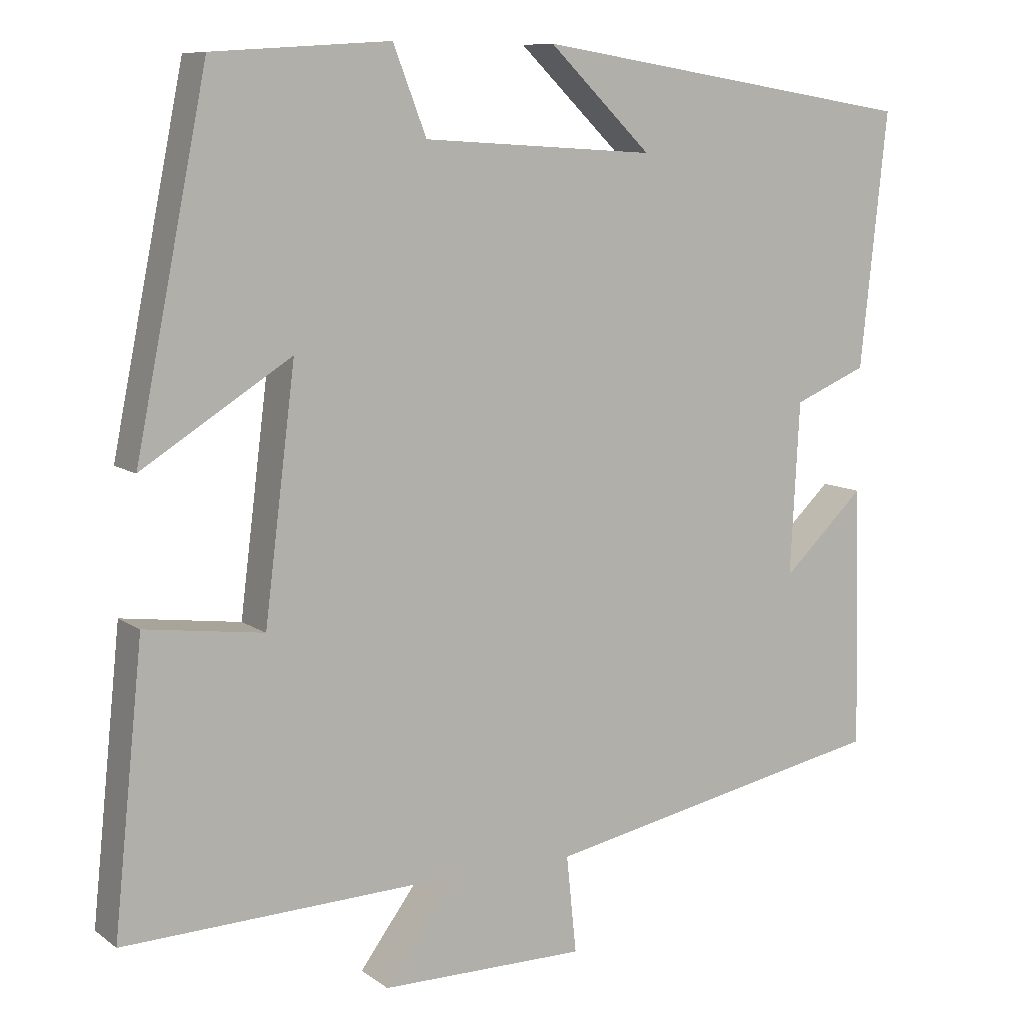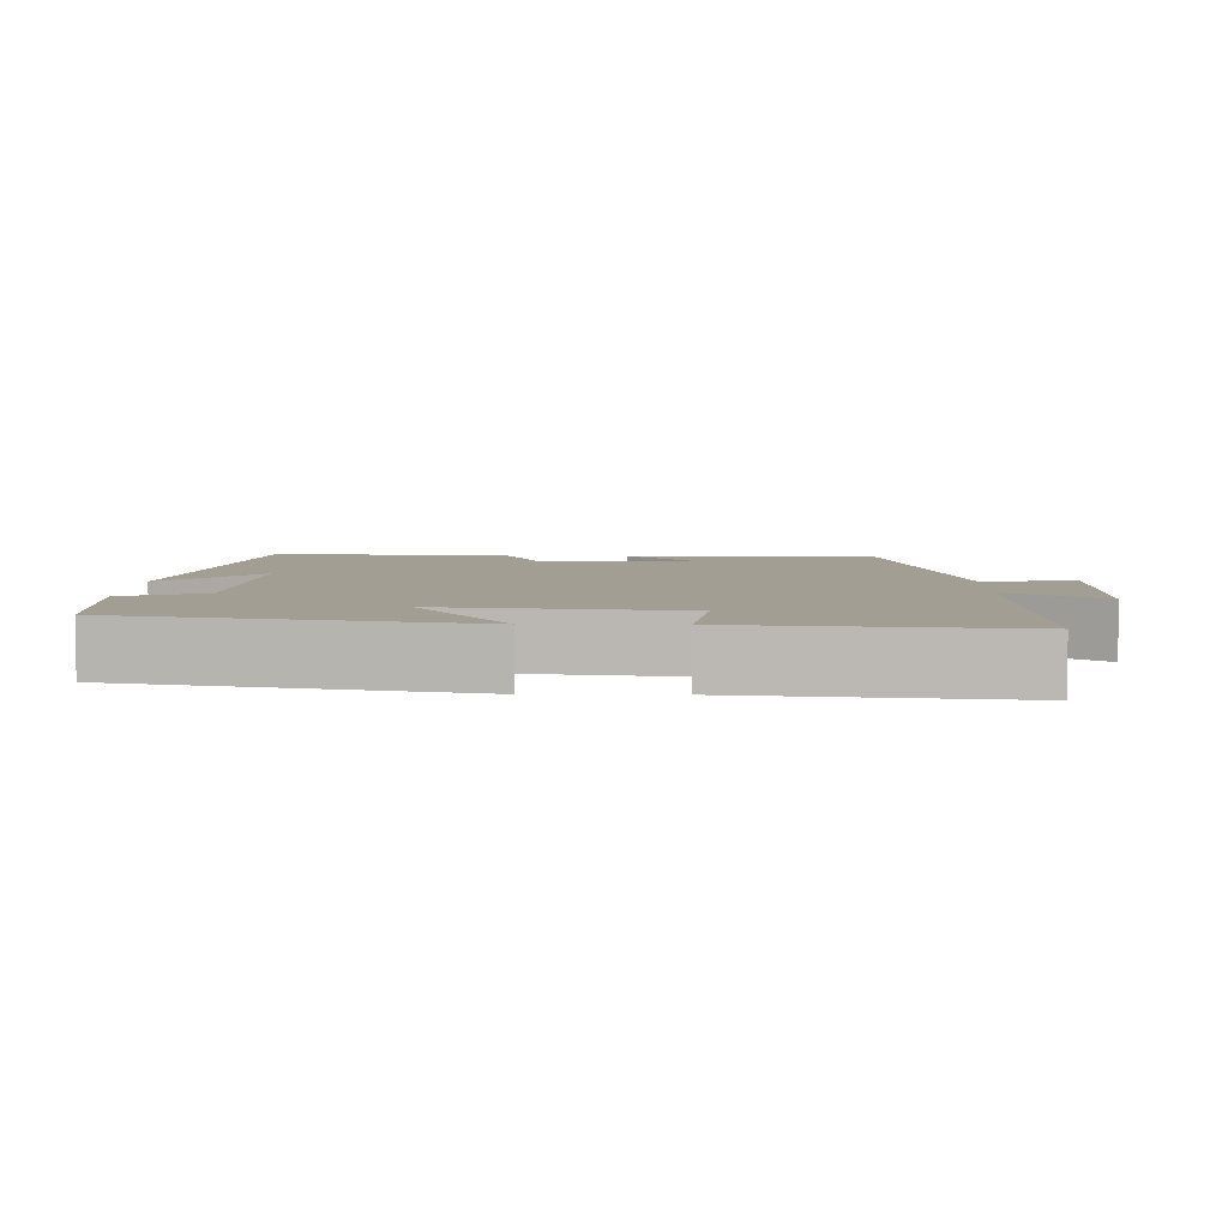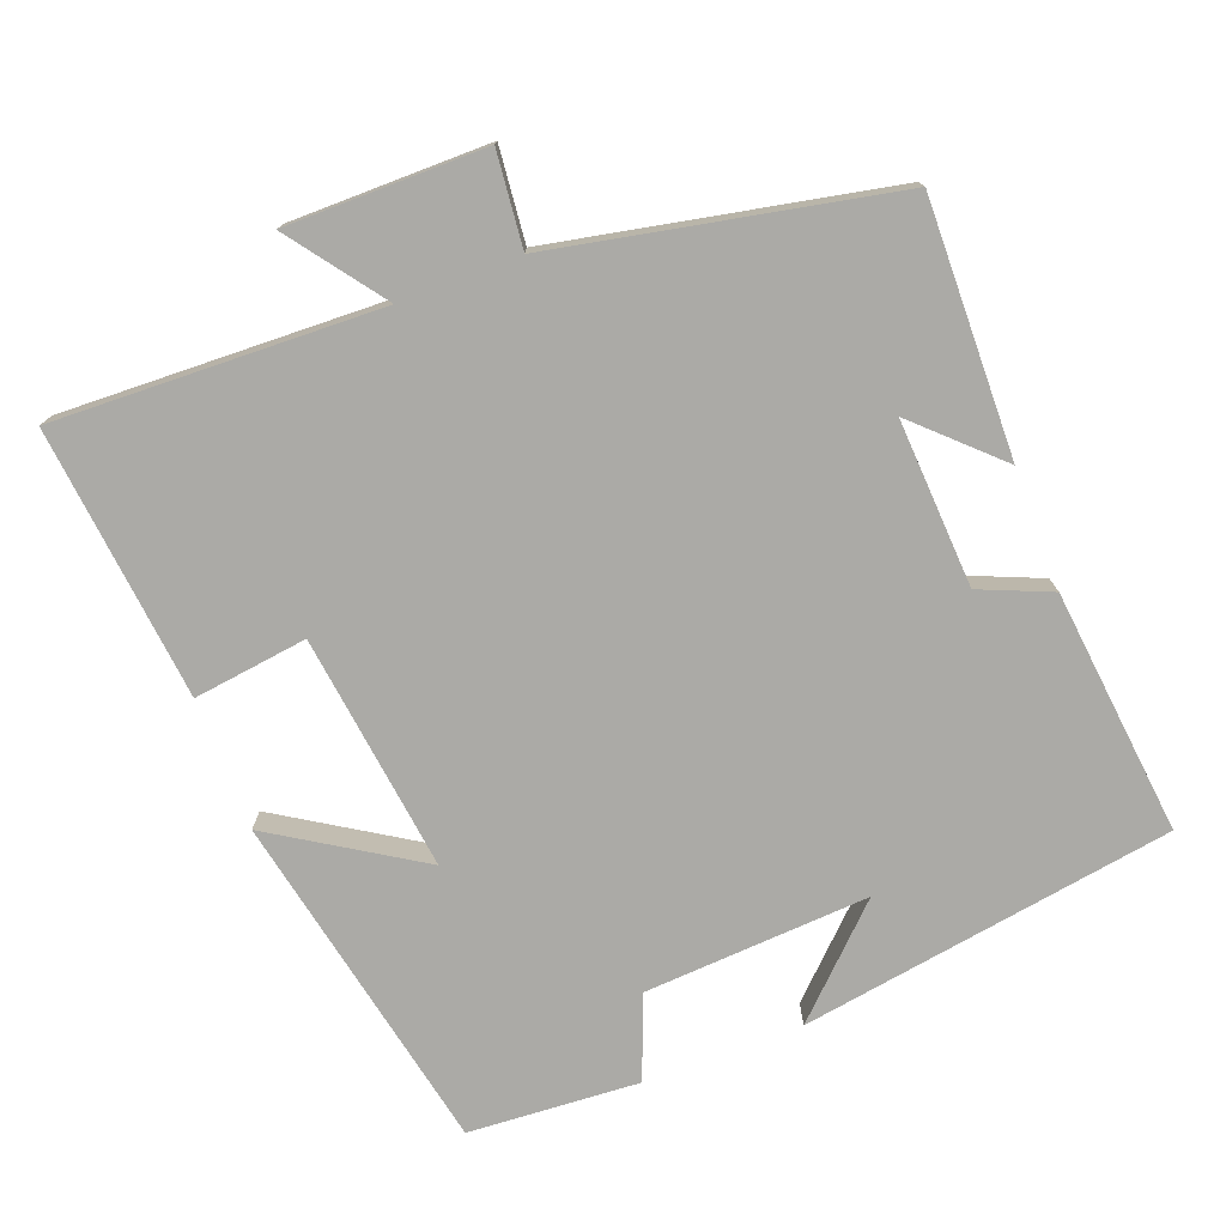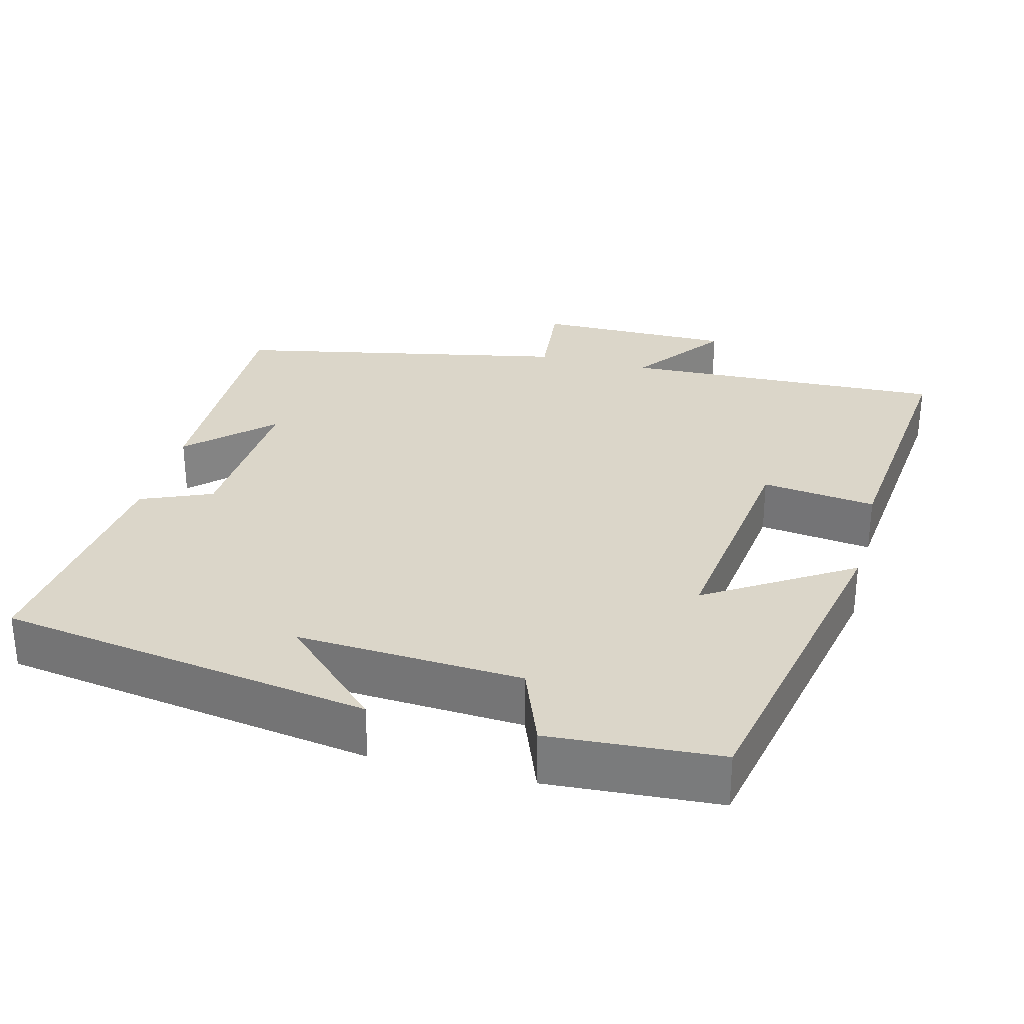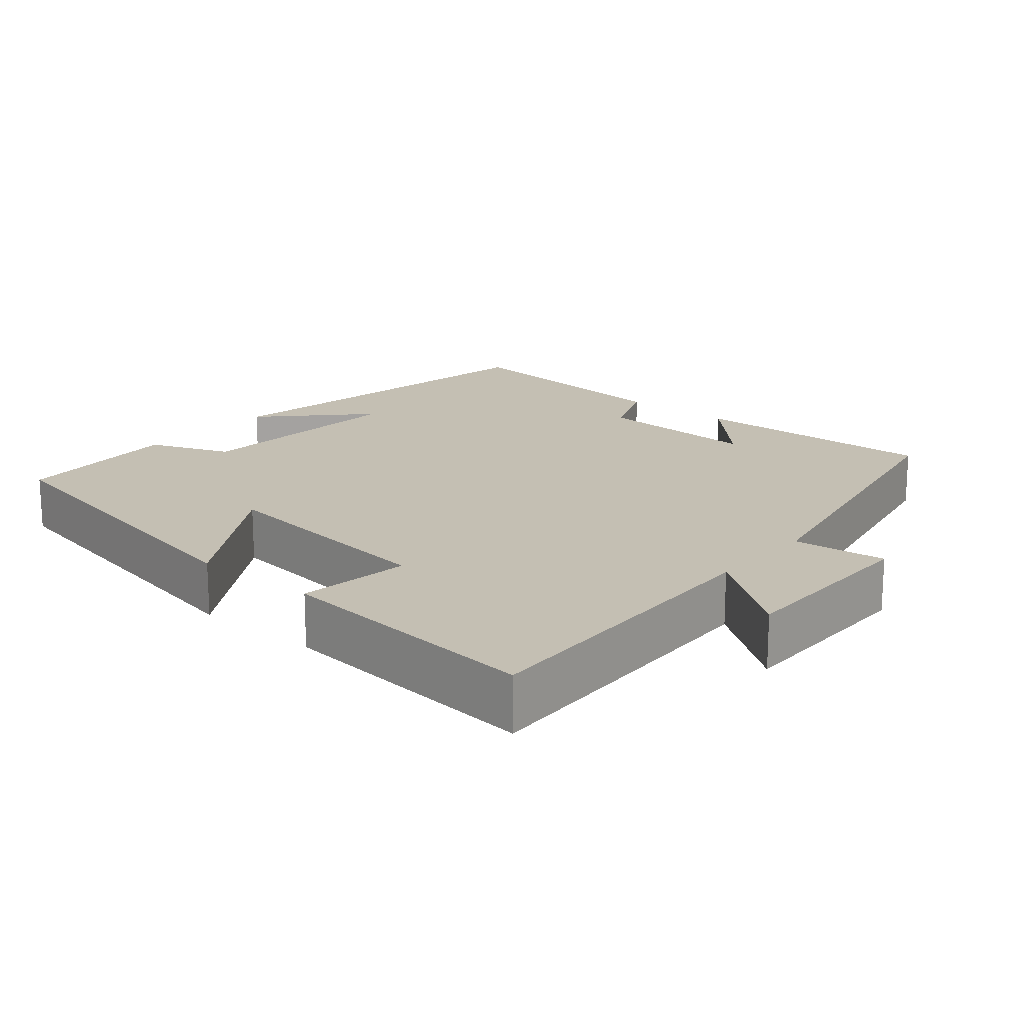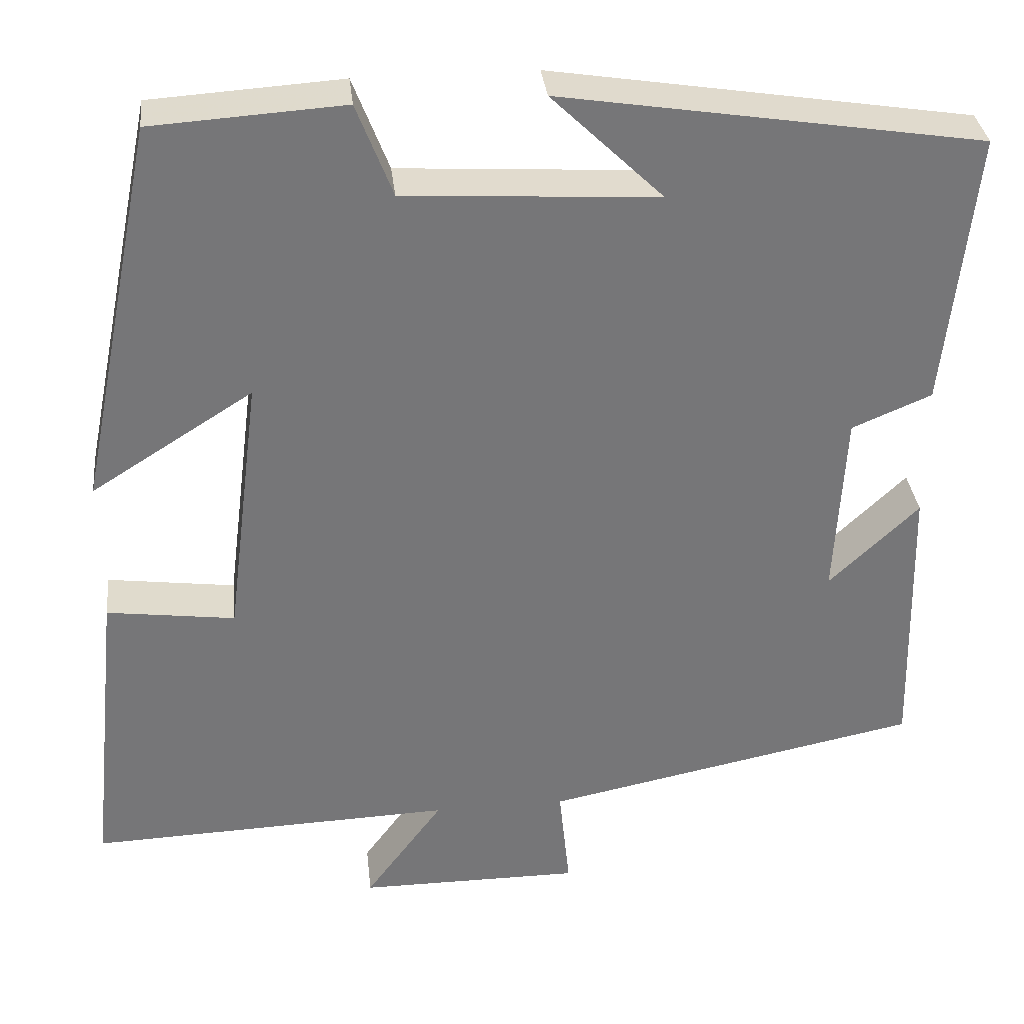
<metadata>
{"format":"obj","ext":"obj","renderer":"f3d","projection":"perspective","resolution":1024,"background":"white","views":[{"elev":9.2,"azim":150.3,"up":"+Z"},{"elev":5.2,"azim":91.2,"up":"+Y"},{"elev":-75.8,"azim":-159.1,"up":"+Y"},{"elev":29.8,"azim":14.5,"up":"+Y"},{"elev":17.7,"azim":130.1,"up":"+Y"},{"elev":33.5,"azim":173.8,"up":"+Z"}]}
</metadata>
<code>
v 0.407 0.07 0.485
v 0.5 0.07 0.025
v 0.307 0.07 0.147
v 0.347 0.07 -0.171
v 0.5 0.07 -0.151
v 0.538 0.07 -0.516
v 0.102 0.07 -0.5
v 0.195 0.07 -0.626
v -0.071 0.07 -0.626
v -0.058 0.07 -0.5
v -0.508 0.07 -0.409
v -0.5 0.07 -0.07
v -0.393 0.07 -0.172
v -0.405 0.07 0.052
v -0.5 0.07 0.092
v -0.535 0.07 0.421
v -0.034 0.07 0.5
v -0.167 0.07 0.371
v 0.135 0.07 0.389
v 0.178 0.07 0.5
v 0.407 0 0.485
v 0.5 0 0.025
v 0.307 0 0.147
v 0.347 0 -0.171
v 0.5 0 -0.151
v 0.538 0 -0.516
v 0.102 0 -0.5
v 0.195 0 -0.626
v -0.071 0 -0.626
v -0.058 0 -0.5
v -0.508 0 -0.409
v -0.5 0 -0.07
v -0.393 0 -0.172
v -0.405 0 0.052
v -0.5 0 0.092
v -0.535 0 0.421
v -0.034 0 0.5
v -0.167 0 0.371
v 0.135 0 0.389
v 0.178 0 0.5
f 1 2 3
f 20 1 3
f 19 20 3
f 18 19 3 4
f 15 16 17 18
f 14 15 18 4
f 13 14 4
f 10 11 12 13
f 10 13 4
f 7 8 9 10
f 7 10 4 5
f 5 6 7
f 23 22 21
f 23 21 40
f 23 40 39
f 24 23 39 38
f 38 37 36 35
f 24 38 35 34
f 24 34 33
f 33 32 31 30
f 24 33 30
f 30 29 28 27
f 25 24 30 27
f 27 26 25
f 1 21 22 2
f 2 22 23 3
f 3 23 24 4
f 4 24 25 5
f 5 25 26 6
f 6 26 27 7
f 7 27 28 8
f 8 28 29 9
f 9 29 30 10
f 10 30 31 11
f 11 31 32 12
f 12 32 33 13
f 13 33 34 14
f 14 34 35 15
f 15 35 36 16
f 16 36 37 17
f 17 37 38 18
f 18 38 39 19
f 19 39 40 20
f 20 40 21 1

</code>
